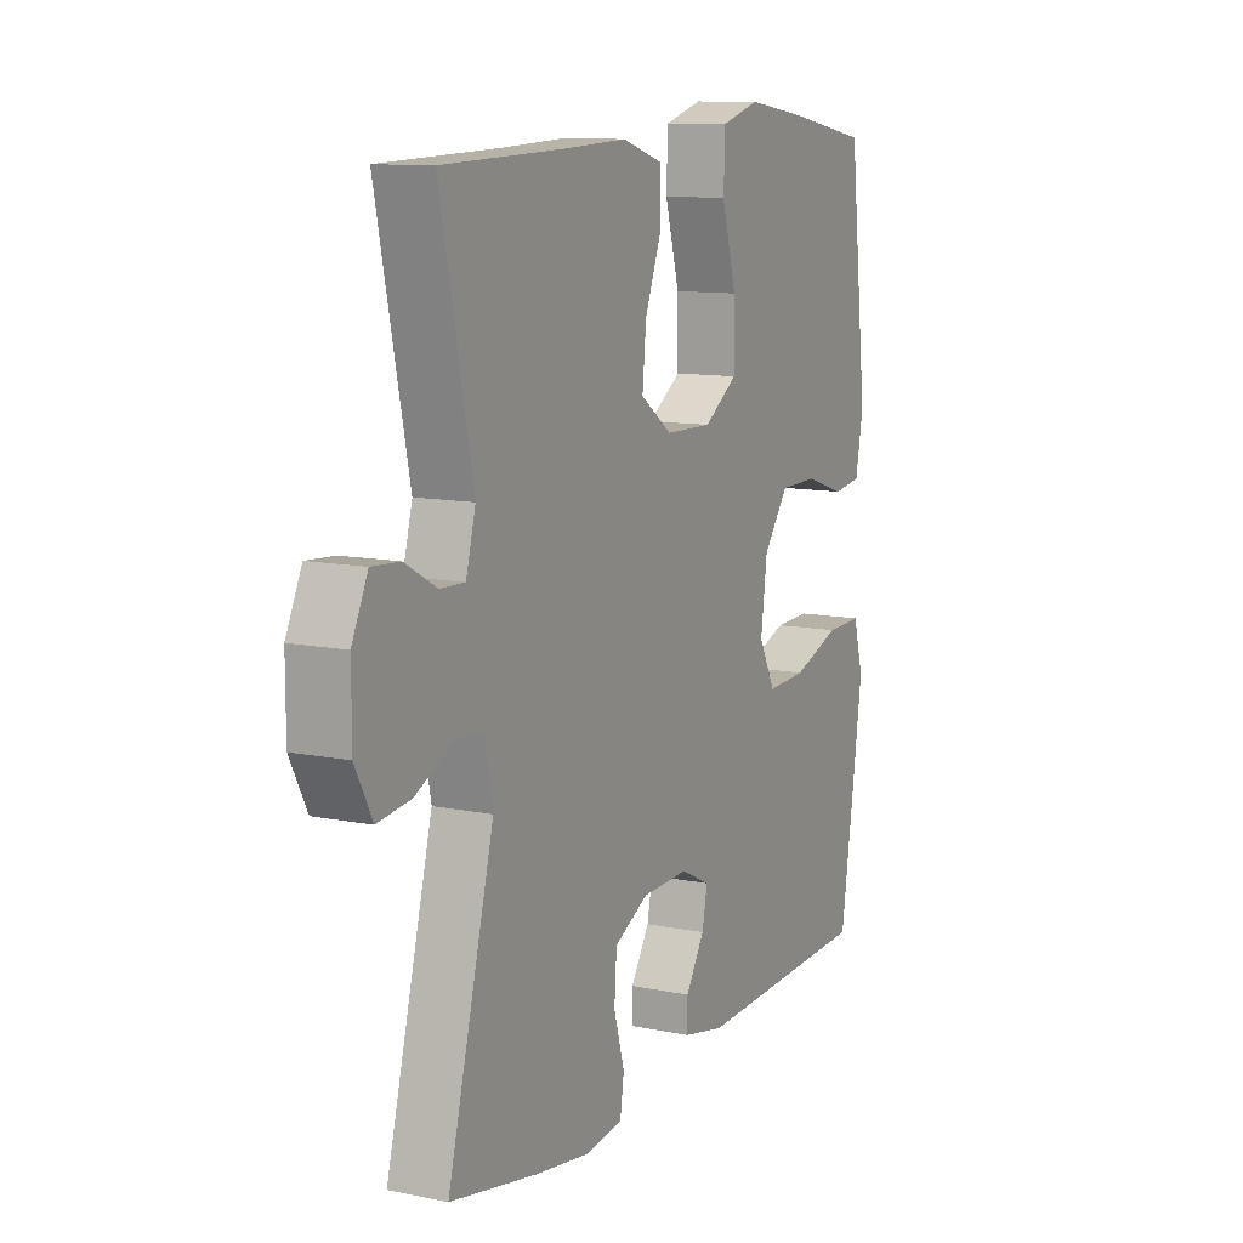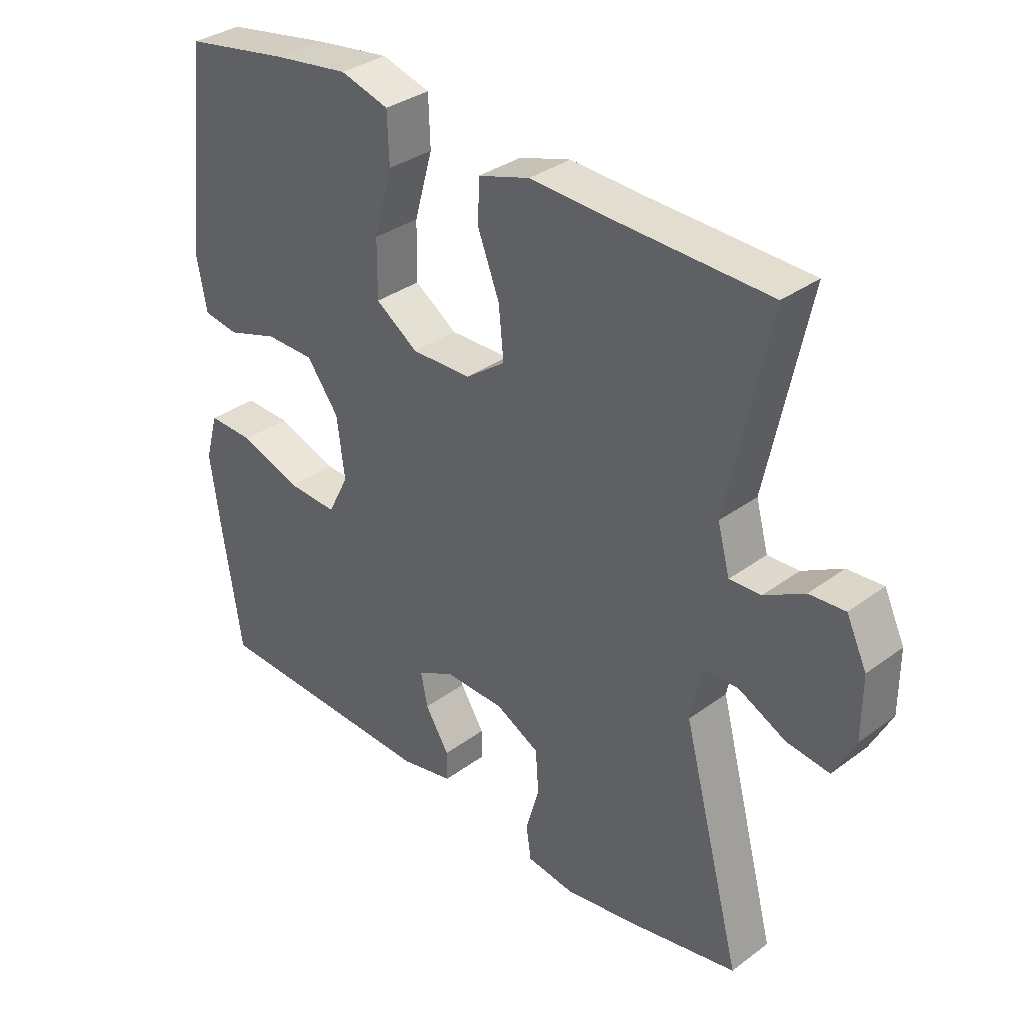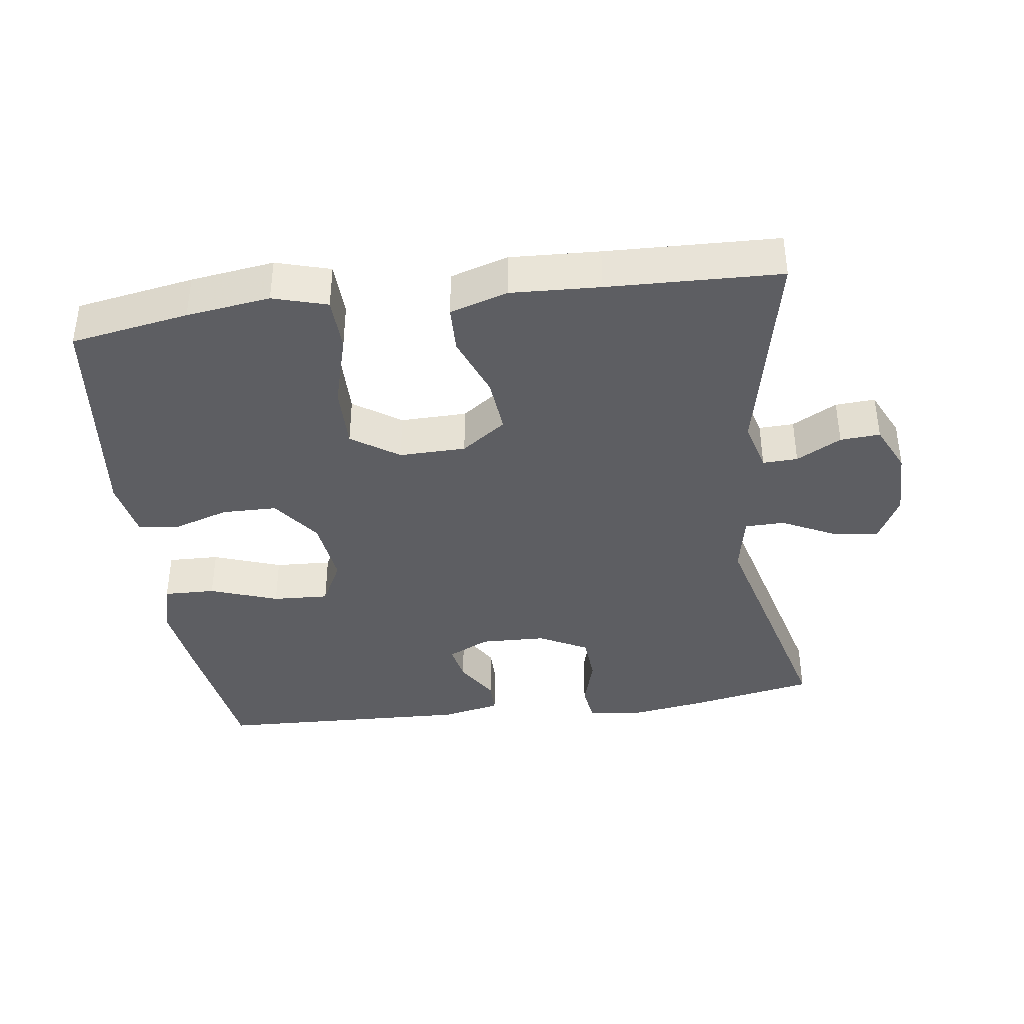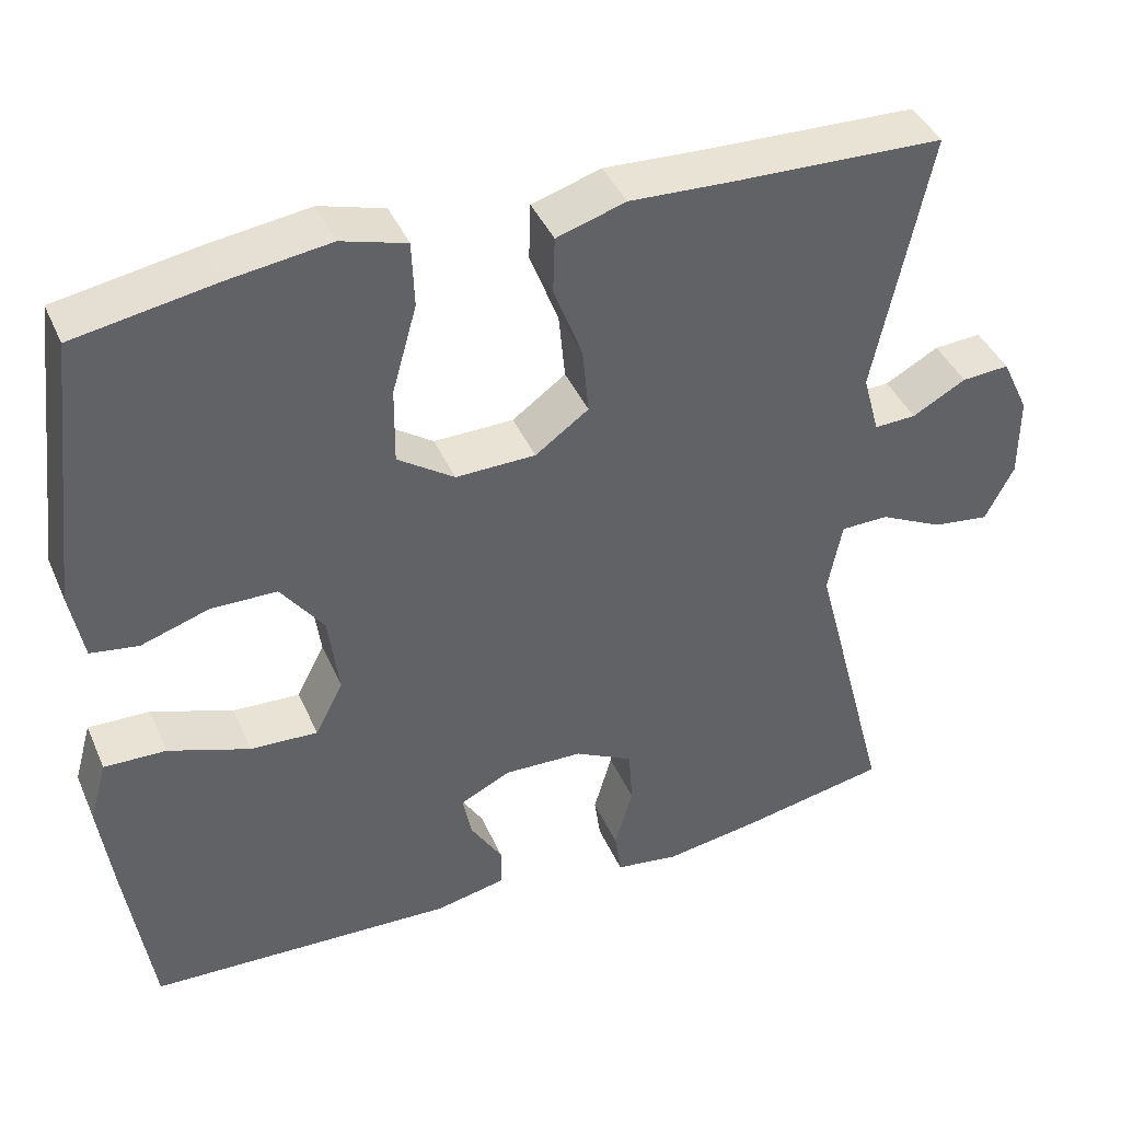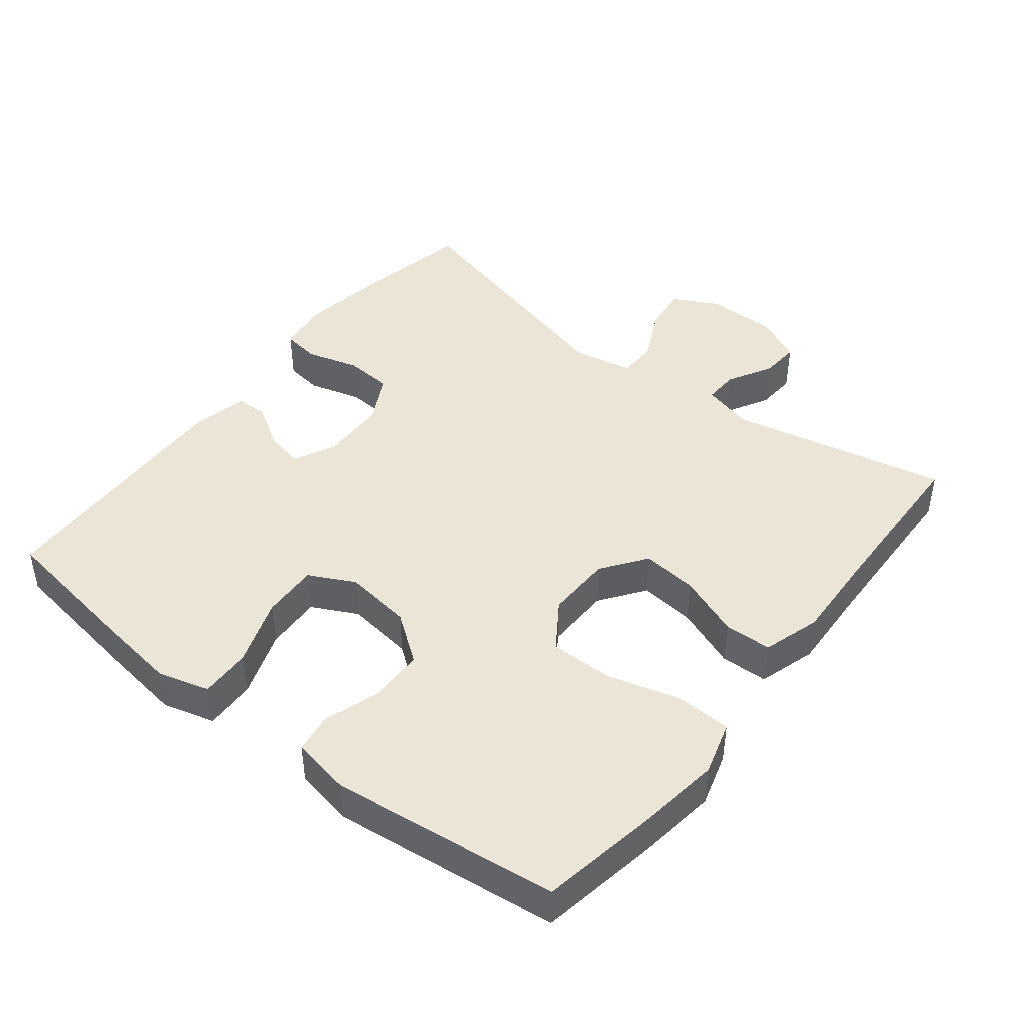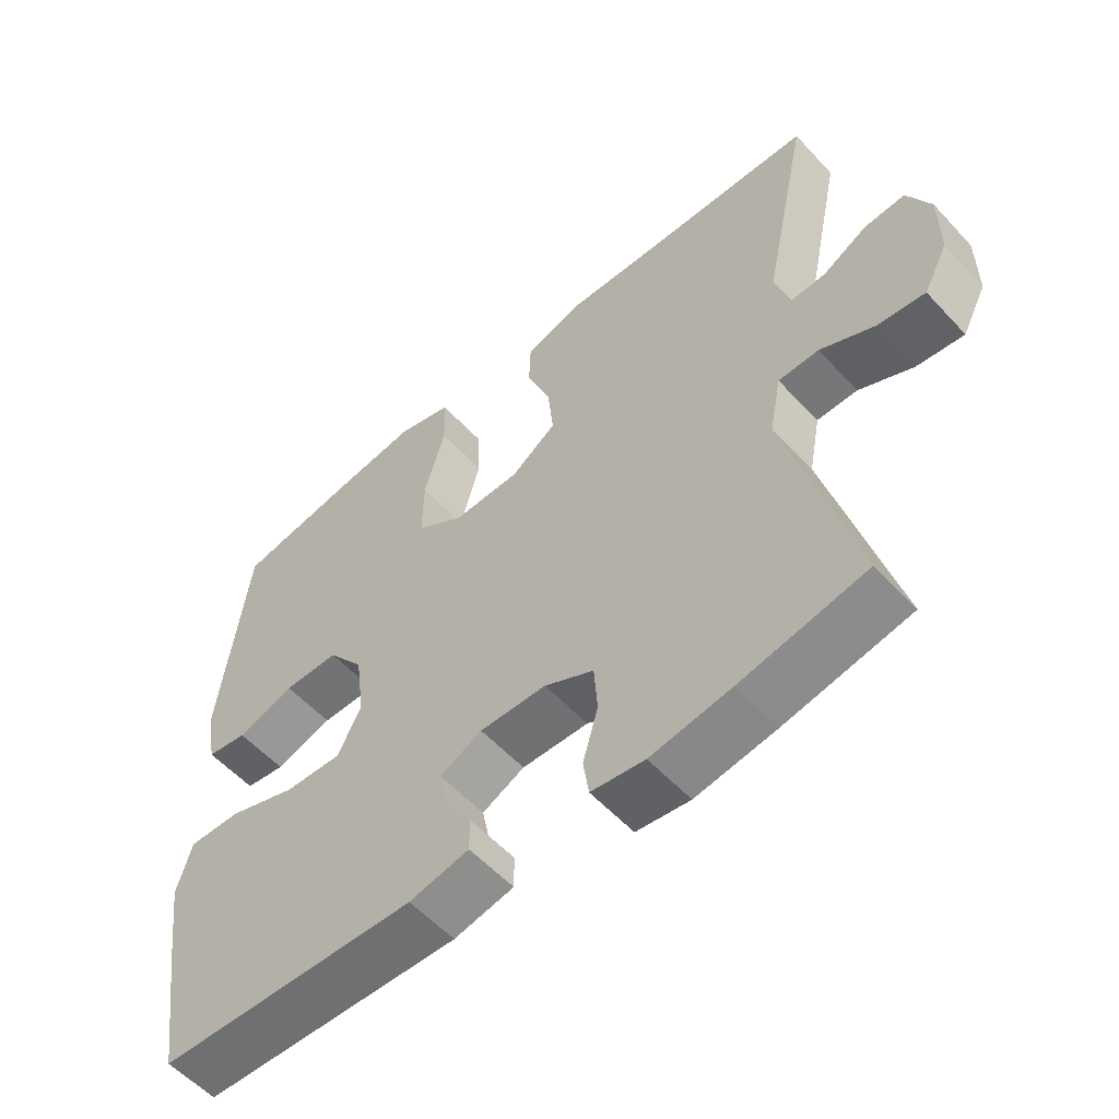
<metadata>
{"format":"obj","ext":"obj","renderer":"f3d","projection":"perspective","resolution":1024,"background":"white","views":[{"elev":11.0,"azim":116.8,"up":"+Z"},{"elev":33.9,"azim":45.0,"up":"+Z"},{"elev":-38.9,"azim":7.6,"up":"+Y"},{"elev":41.2,"azim":-22.3,"up":"+Z"},{"elev":44.0,"azim":-51.8,"up":"+Y"},{"elev":-56.4,"azim":42.0,"up":"+Z"}]}
</metadata>
<code>
v -0.5 0.07 0.5
v -0.328 0.07 0.53
v -0.206 0.07 0.547
v -0.127 0.07 0.524
v -0.124 0.07 0.444
v -0.154 0.07 0.337
v -0.155 0.07 0.244
v -0.086 0.07 0.197
v 0.011 0.07 0.199
v 0.076 0.07 0.246
v 0.068 0.07 0.328
v 0.033 0.07 0.419
v 0.035 0.07 0.488
v 0.119 0.07 0.514
v 0.249 0.07 0.508
v 0.5 0.07 0.5
v 0.433 0.07 0.181
v 0.453 0.07 0.107
v 0.504 0.07 0.109
v 0.569 0.07 0.145
v 0.627 0.07 0.149
v 0.66 0.07 0.079
v 0.66 0.07 -0.022
v 0.625 0.07 -0.09
v 0.556 0.07 -0.081
v 0.479 0.07 -0.043
v 0.421 0.07 -0.044
v 0.404 0.07 -0.132
v 0.5 0.07 -0.5
v 0.321 0.07 -0.535
v 0.205 0.07 -0.553
v 0.128 0.07 -0.542
v 0.12 0.07 -0.487
v 0.142 0.07 -0.41
v 0.137 0.07 -0.34
v 0.066 0.07 -0.303
v -0.03 0.07 -0.3
v -0.091 0.07 -0.33
v -0.08 0.07 -0.385
v -0.041 0.07 -0.448
v -0.041 0.07 -0.496
v -0.127 0.07 -0.514
v -0.5 0.07 -0.5
v -0.532 0.07 -0.289
v -0.548 0.07 -0.172
v -0.527 0.07 -0.097
v -0.452 0.07 -0.099
v -0.353 0.07 -0.134
v -0.271 0.07 -0.138
v -0.237 0.07 -0.071
v -0.25 0.07 0.028
v -0.302 0.07 0.098
v -0.382 0.07 0.099
v -0.465 0.07 0.072
v -0.523 0.07 0.081
v -0.539 0.07 0.167
v -0.5 0 0.5
v -0.328 0 0.53
v -0.206 0 0.547
v -0.127 0 0.524
v -0.124 0 0.444
v -0.154 0 0.337
v -0.155 0 0.244
v -0.086 0 0.197
v 0.011 0 0.199
v 0.076 0 0.246
v 0.068 0 0.328
v 0.033 0 0.419
v 0.035 0 0.488
v 0.119 0 0.514
v 0.249 0 0.508
v 0.5 0 0.5
v 0.433 0 0.181
v 0.453 0 0.107
v 0.504 0 0.109
v 0.569 0 0.145
v 0.627 0 0.149
v 0.66 0 0.079
v 0.66 0 -0.022
v 0.625 0 -0.09
v 0.556 0 -0.081
v 0.479 0 -0.043
v 0.421 0 -0.044
v 0.404 0 -0.132
v 0.5 0 -0.5
v 0.321 0 -0.535
v 0.205 0 -0.553
v 0.128 0 -0.542
v 0.12 0 -0.487
v 0.142 0 -0.41
v 0.137 0 -0.34
v 0.066 0 -0.303
v -0.03 0 -0.3
v -0.091 0 -0.33
v -0.08 0 -0.385
v -0.041 0 -0.448
v -0.041 0 -0.496
v -0.127 0 -0.514
v -0.5 0 -0.5
v -0.532 0 -0.289
v -0.548 0 -0.172
v -0.527 0 -0.097
v -0.452 0 -0.099
v -0.353 0 -0.134
v -0.271 0 -0.138
v -0.237 0 -0.071
v -0.25 0 0.028
v -0.302 0 0.098
v -0.382 0 0.099
v -0.465 0 0.072
v -0.523 0 0.081
v -0.539 0 0.167
f 4 5 6
f 3 4 6
f 2 3 6
f 1 2 6
f 56 1 6
f 55 56 6
f 54 55 6
f 53 54 6
f 52 53 6 7
f 51 52 7 8
f 50 51 8 9
f 49 50 9 10
f 46 47 48
f 45 46 48
f 44 45 48
f 43 44 48
f 42 43 48
f 41 42 48
f 40 41 48
f 39 40 48
f 38 39 48 49
f 37 38 49 10
f 32 33 34
f 31 32 34
f 30 31 34
f 29 30 34
f 28 29 34
f 27 28 34 35
f 24 25 26
f 23 24 26
f 22 23 26
f 21 22 26
f 20 21 26
f 19 20 26
f 18 19 26 27
f 27 35 36
f 18 27 36
f 17 18 36
f 13 14 15
f 12 13 15
f 11 12 15
f 15 16 17
f 11 15 17
f 10 11 17
f 10 17 36 37
f 62 61 60
f 62 60 59
f 62 59 58
f 62 58 57
f 62 57 112
f 62 112 111
f 62 111 110
f 62 110 109
f 63 62 109 108
f 64 63 108 107
f 65 64 107 106
f 66 65 106 105
f 104 103 102
f 104 102 101
f 104 101 100
f 104 100 99
f 104 99 98
f 104 98 97
f 104 97 96
f 104 96 95
f 105 104 95 94
f 66 105 94 93
f 90 89 88
f 90 88 87
f 90 87 86
f 90 86 85
f 90 85 84
f 91 90 84 83
f 82 81 80
f 82 80 79
f 82 79 78
f 82 78 77
f 82 77 76
f 82 76 75
f 83 82 75 74
f 92 91 83
f 92 83 74
f 92 74 73
f 71 70 69
f 71 69 68
f 71 68 67
f 73 72 71
f 73 71 67
f 73 67 66
f 93 92 73 66
f 1 57 58 2
f 2 58 59 3
f 3 59 60 4
f 4 60 61 5
f 5 61 62 6
f 6 62 63 7
f 7 63 64 8
f 8 64 65 9
f 9 65 66 10
f 10 66 67 11
f 11 67 68 12
f 12 68 69 13
f 13 69 70 14
f 14 70 71 15
f 15 71 72 16
f 16 72 73 17
f 17 73 74 18
f 18 74 75 19
f 19 75 76 20
f 20 76 77 21
f 21 77 78 22
f 22 78 79 23
f 23 79 80 24
f 24 80 81 25
f 25 81 82 26
f 26 82 83 27
f 27 83 84 28
f 28 84 85 29
f 29 85 86 30
f 30 86 87 31
f 31 87 88 32
f 32 88 89 33
f 33 89 90 34
f 34 90 91 35
f 35 91 92 36
f 36 92 93 37
f 37 93 94 38
f 38 94 95 39
f 39 95 96 40
f 40 96 97 41
f 41 97 98 42
f 42 98 99 43
f 43 99 100 44
f 44 100 101 45
f 45 101 102 46
f 46 102 103 47
f 47 103 104 48
f 48 104 105 49
f 49 105 106 50
f 50 106 107 51
f 51 107 108 52
f 52 108 109 53
f 53 109 110 54
f 54 110 111 55
f 55 111 112 56
f 56 112 57 1

</code>
